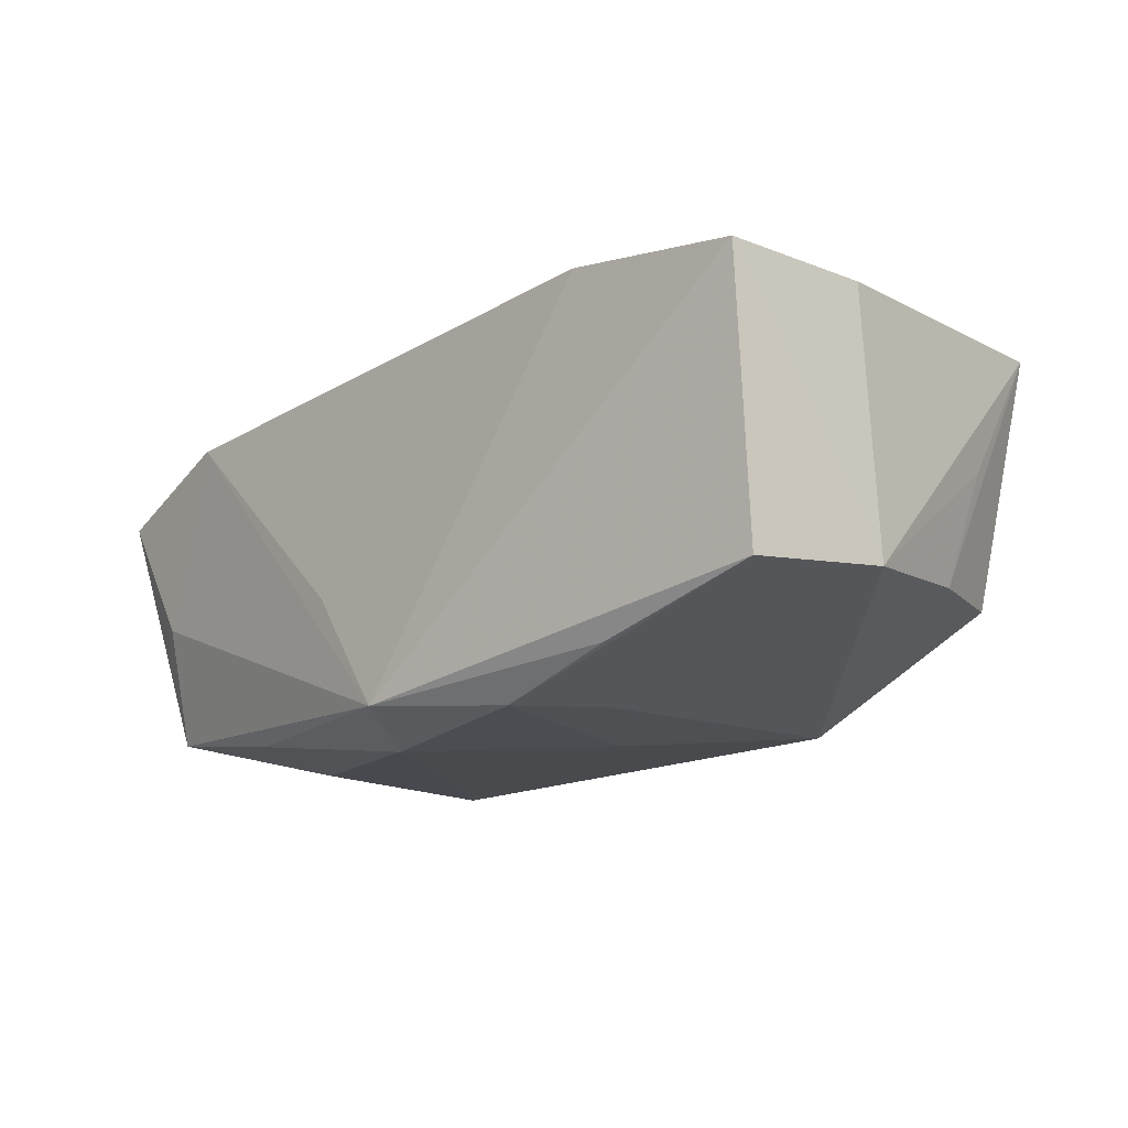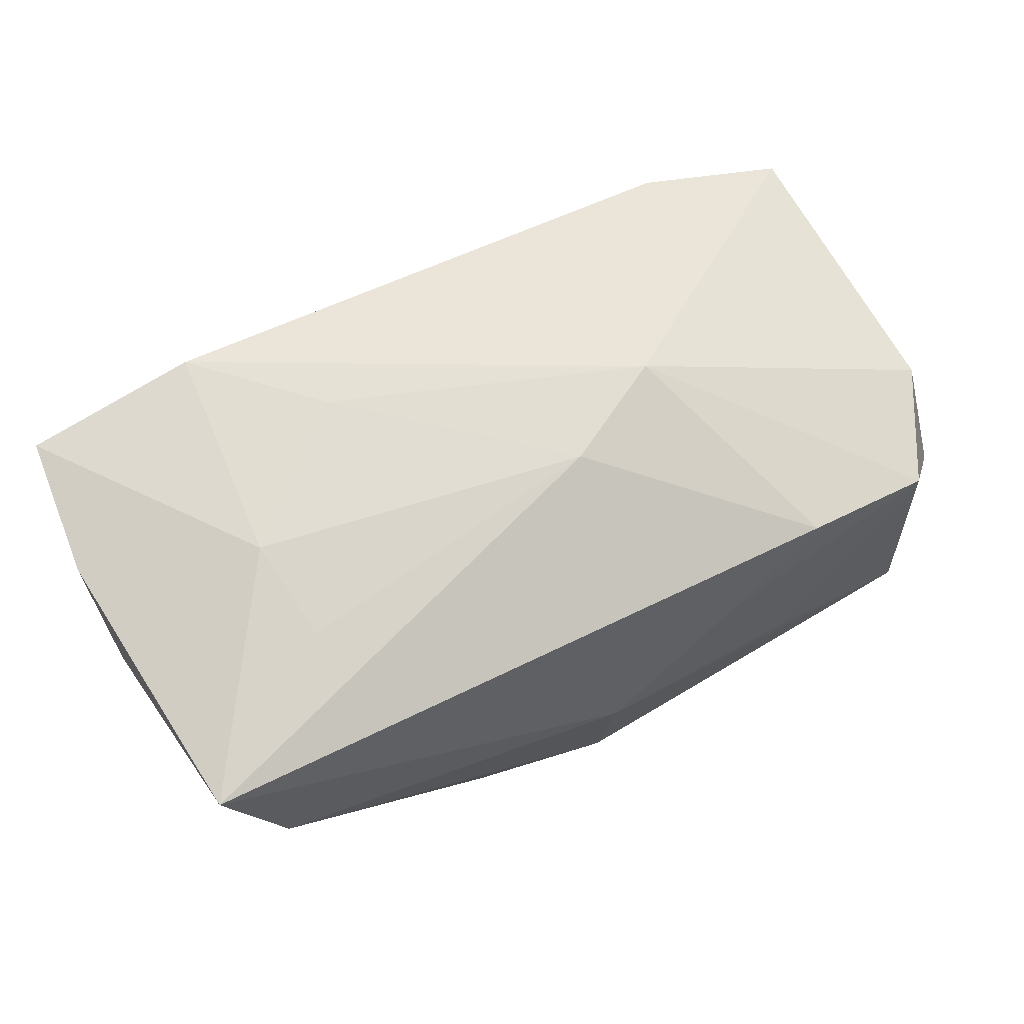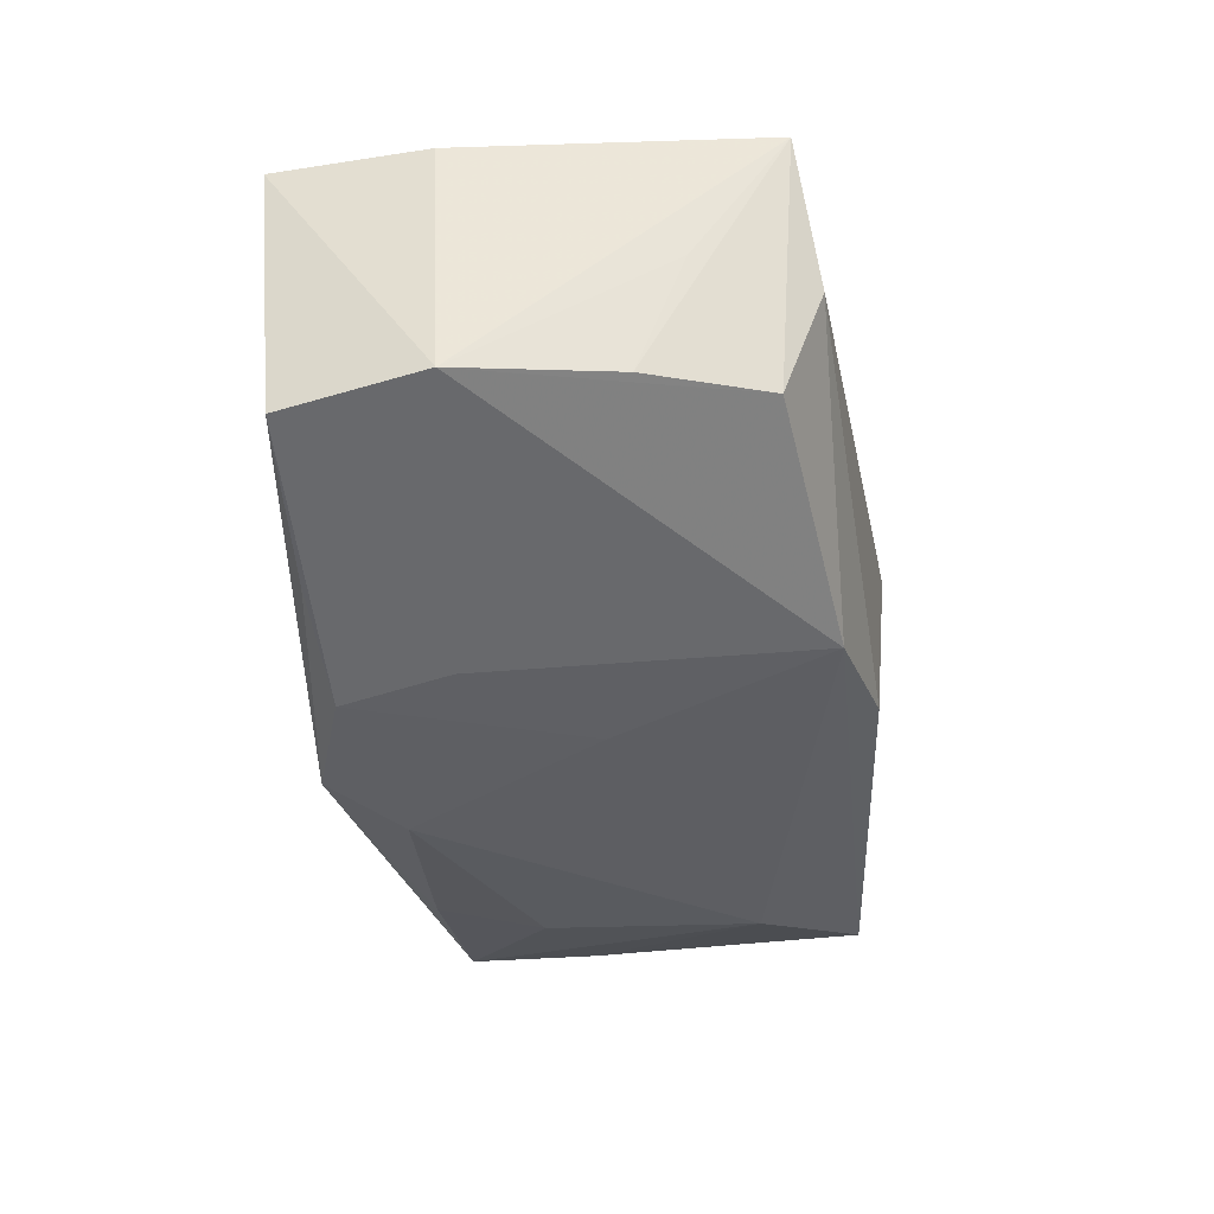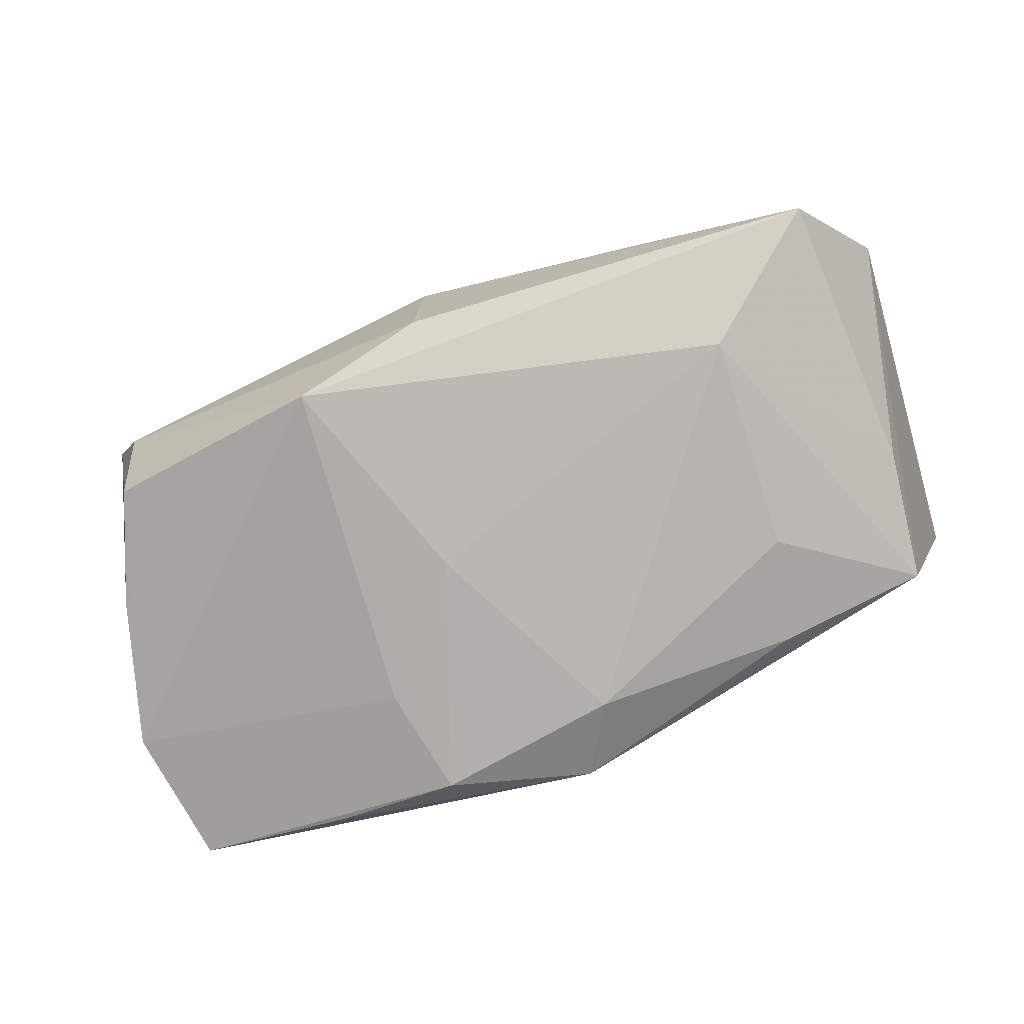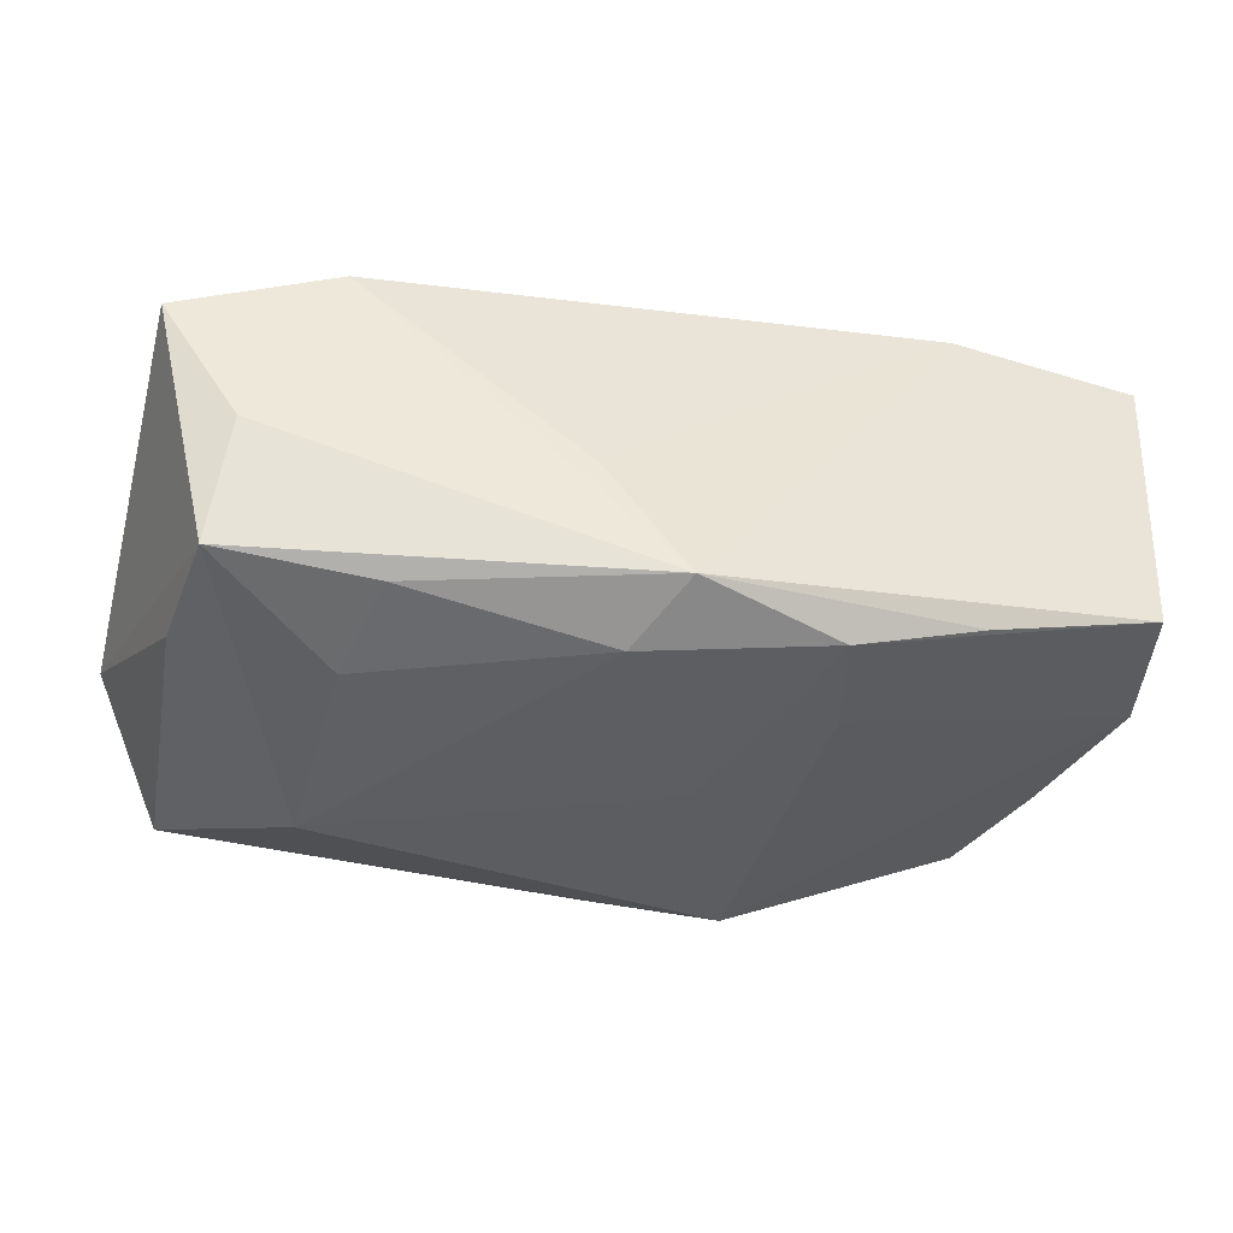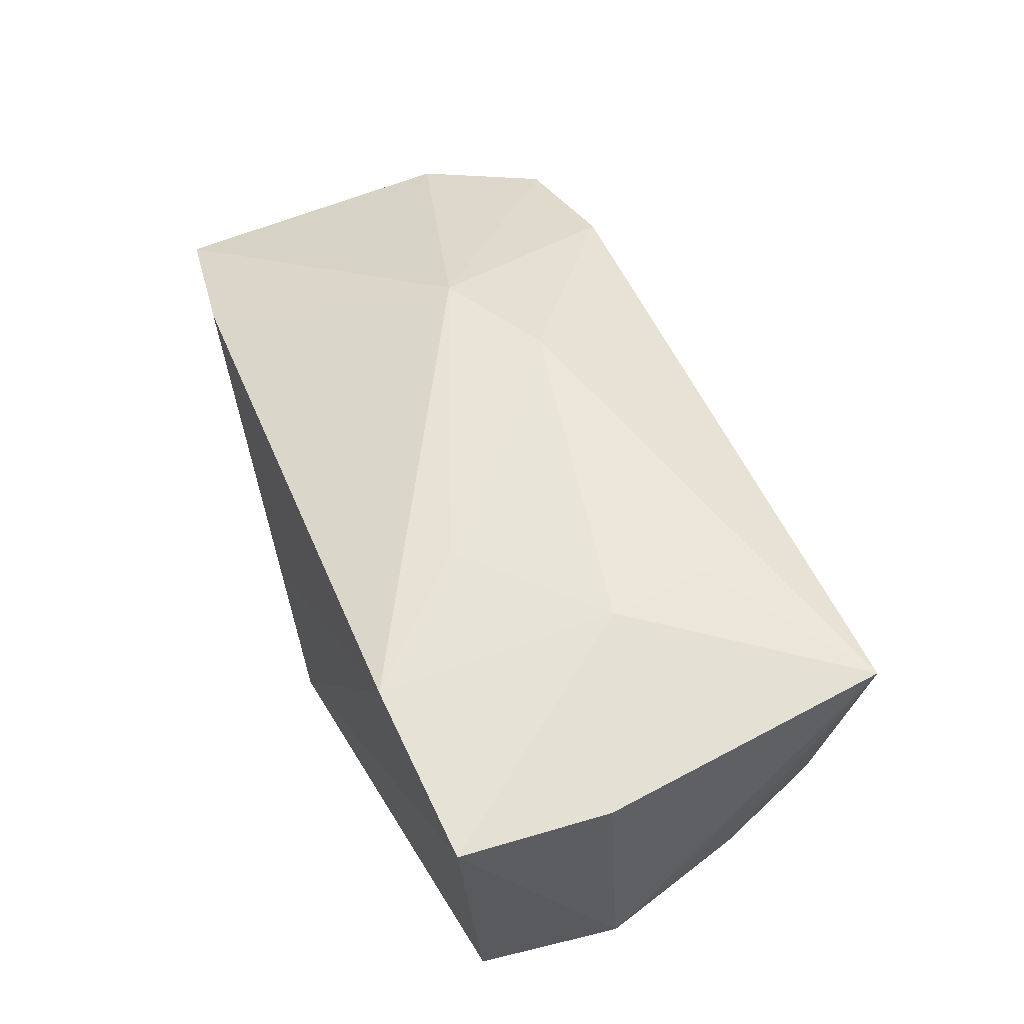
<metadata>
{"format":"obj","ext":"obj","renderer":"f3d","projection":"perspective","resolution":1024,"background":"white","views":[{"elev":-15.1,"azim":-137.0,"up":"+Z"},{"elev":68.1,"azim":-29.3,"up":"+Z"},{"elev":-36.7,"azim":-85.9,"up":"+Z"},{"elev":-79.5,"azim":18.2,"up":"+Z"},{"elev":-42.8,"azim":165.3,"up":"+Z"},{"elev":53.6,"azim":-115.4,"up":"+Z"}]}
</metadata>
<code>
v -0.01165 0.01022 0.01585
v 0.03776 -0.009239 0.007356
v -0.03545 -0.008944 0.002302
v 0.007074 0.01985 -0.00559
v -0.03692 0.008197 0.0124
v 0.02213 -0.01202 -0.01638
v -0.01121 0.01737 -0.01626
v -0.001003 -0.02248 0.0003365
v -0.03122 -0.01804 0.002352
v -0.01346 0.008621 -0.01544
v 0.01156 -0.02078 0.006773
v -0.0227 0.0009603 0.01593
v -0.03478 -0.005208 -0.007357
v 0.03375 0.002342 -0.01259
v -0.005411 -0.001411 -0.01607
v 0.03207 -0.02037 -0.01233
v 0.01348 -0.001015 0.0178
v 0.03815 -0.01434 -0.002822
v -0.03151 -0.01482 -0.006921
v -0.001801 -0.02138 -0.01198
v 0.003662 0.01423 -0.01748
v -0.03535 -0.01632 0.01331
v 0.01792 -0.02127 -0.005484
v 0.0219 0.005566 -0.01625
v -0.01269 -0.01854 -0.01405
v 0.03816 0.01541 0.006976
v 0.02046 -0.01917 0.01131
v 0.02024 0.01433 -0.01507
v -0.03746 0.00715 -0.008569
v 0.02537 0.0178 0.01117
v 0.03272 0.01289 -0.0133
v -0.03529 0.02046 0.01249
v -0.02054 0.02046 0.01433
v -0.03489 0.01845 -0.009543
v -0.02202 -0.007852 0.01546
v -0.02138 0.01825 -0.01328
v 0.0004811 0.02046 -0.01517
v 0.03213 -0.01879 0.007544
v 0.03167 0.01593 -0.003541
v 0.004398 -0.005612 0.0178
f 17 33 1
f 31 26 18
f 18 14 31
f 37 32 33
f 34 32 37
f 7 37 21
f 17 1 40
f 8 22 9
f 19 25 9
f 9 22 19
f 27 40 22
f 27 38 17
f 17 40 27
f 5 22 12
f 12 32 5
f 12 40 1
f 12 1 33
f 33 32 12
f 30 33 17
f 17 26 30
f 26 31 39
f 31 37 39
f 39 30 26
f 37 30 39
f 21 37 28
f 28 37 31
f 28 24 21
f 31 24 28
f 15 7 21
f 25 7 15
f 34 7 10
f 10 7 25
f 34 37 36
f 36 7 34
f 37 7 36
f 16 23 8
f 16 14 18
f 18 38 16
f 16 38 23
f 2 26 17
f 17 38 2
f 18 26 2
f 2 38 18
f 29 25 19
f 34 10 29
f 29 10 25
f 5 32 29
f 29 32 34
f 29 22 5
f 29 3 22
f 19 22 13
f 22 3 13
f 13 29 19
f 3 29 13
f 8 9 20
f 20 9 25
f 20 16 8
f 25 16 20
f 11 22 8
f 11 27 22
f 38 27 11
f 8 23 11
f 23 38 11
f 22 40 35
f 35 12 22
f 40 12 35
f 4 37 33
f 33 30 4
f 4 30 37
f 6 24 31
f 21 24 6
f 6 16 25
f 6 31 14
f 14 16 6
f 6 15 21
f 25 15 6

</code>
